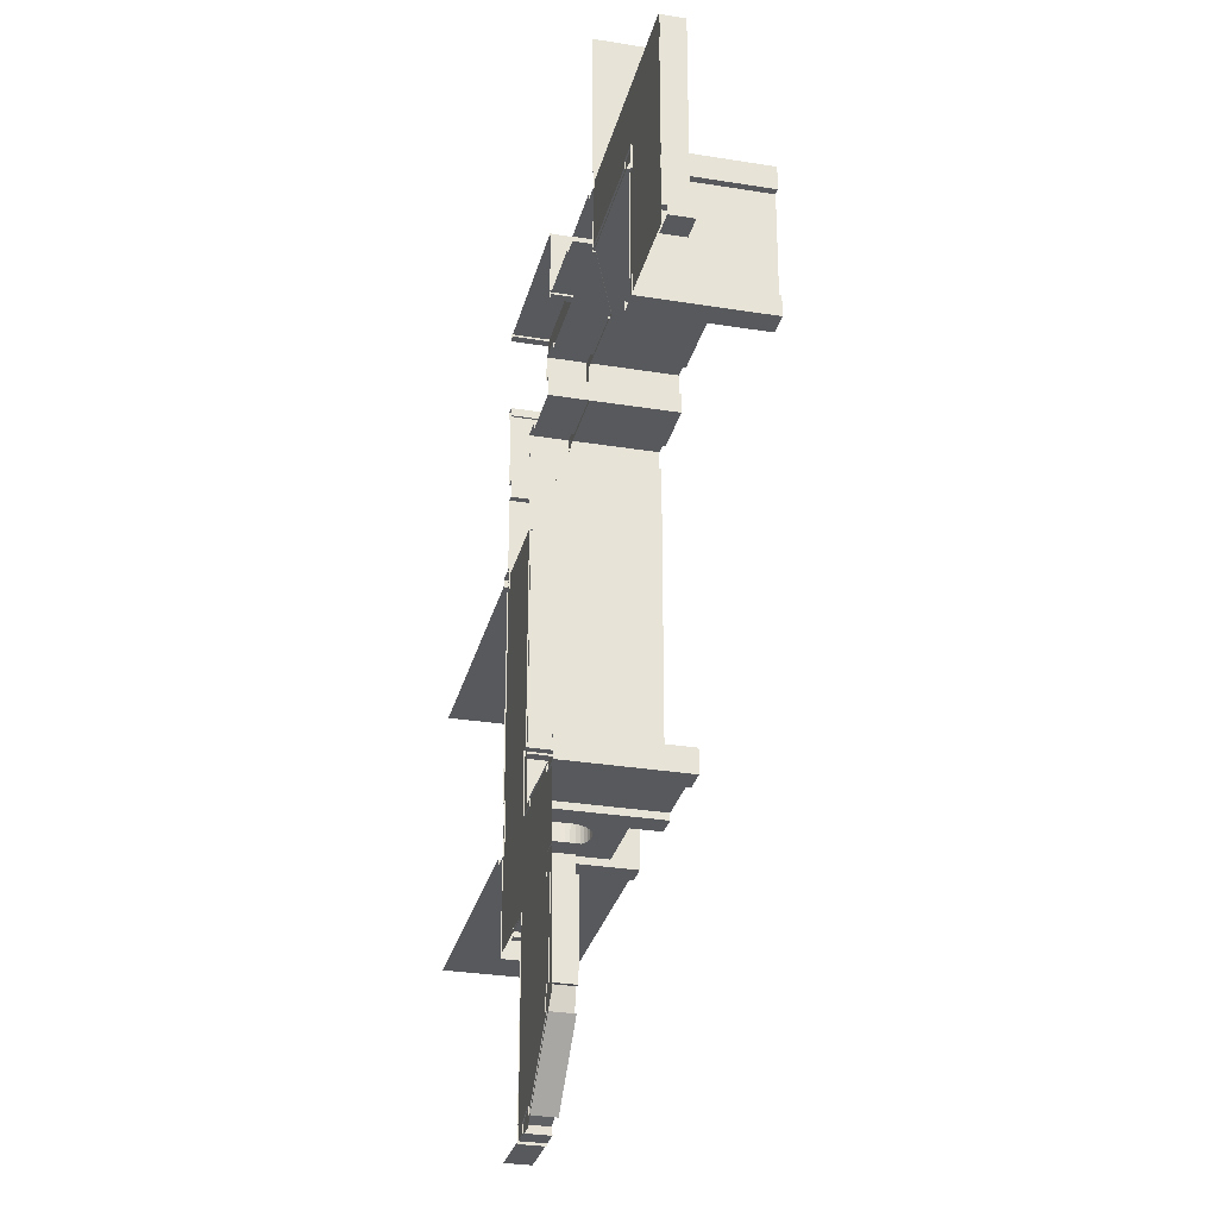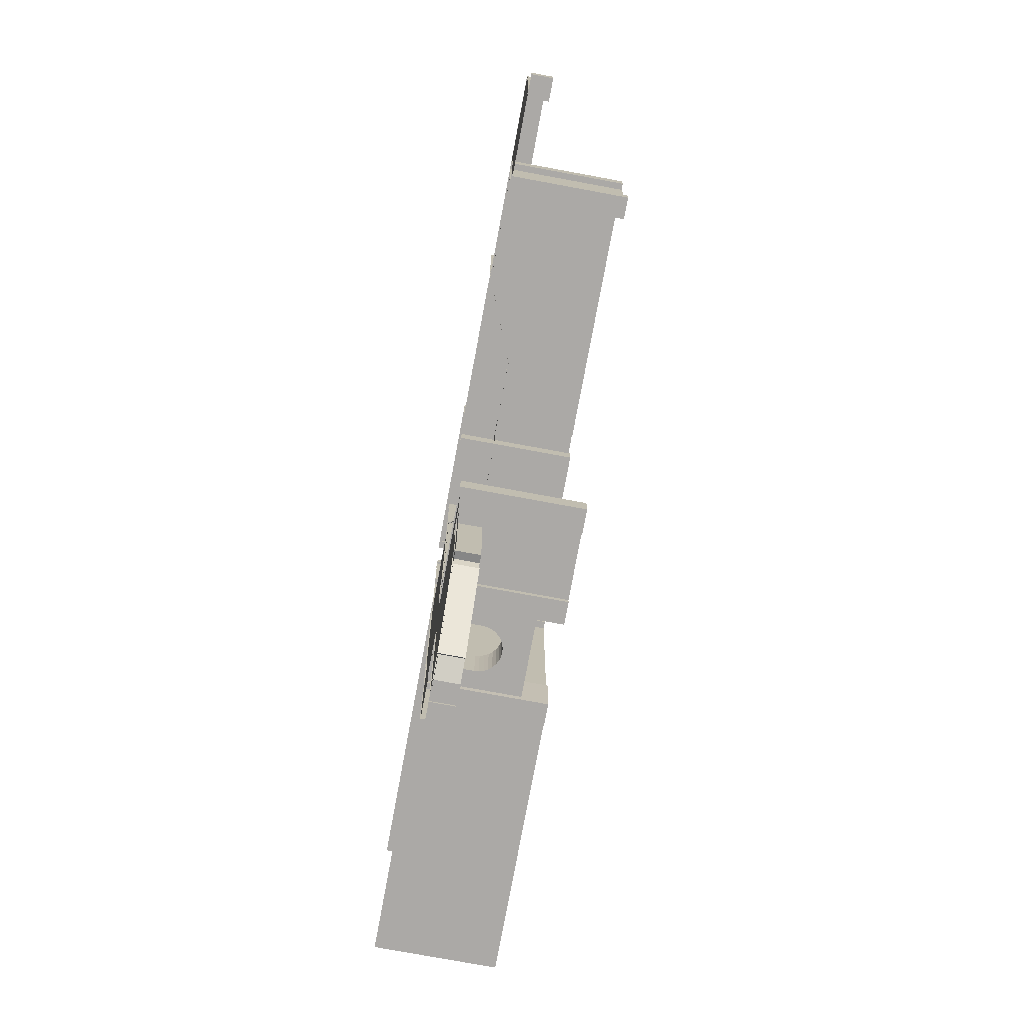
<metadata>
{"format":"obj","ext":"obj","renderer":"f3d","projection":"perspective","resolution":1024,"background":"white","views":[{"elev":-29.4,"azim":76.4,"up":"+Z"},{"elev":-75.6,"azim":79.5,"up":"+Z"}]}
</metadata>
<code>
g Chap01_CloseView_MAZ_M302_P4_Camera_Collider
v -6.365 8.85 -7.973
v -2.745 6.592 -7.145
v -3.11 6.481 -7.145
v -6.365 8.85 -7.973
v -4.165 5.42 -7.145
v -4.276 5.053 -7.145
v -6.365 8.85 -7.973
v -4.276 5.053 -7.145
v -4.313 4.673 -7.145
v -6.59 1.093 11.63
v 1.688 1.093 11.63
v -6.59 3.952 19.41
v 1.688 1.093 11.63
v 1.688 3.952 19.41
v -6.59 3.952 19.41
v 21.82 1.088 22.76
v 21.82 1.088 28.94
v 14.74 3.943 22.76
v 21.82 1.088 28.94
v 14.74 3.943 28.94
v 14.74 3.943 22.76
v -0.4166 0.8928 -7.145
v -0.4166 4.673 -7.145
v 1.819 0.8928 -7.145
v 1.635 8.85 -7.145
v -0.4538 5.053 -7.145
v -0.5647 5.42 -7.145
v -0.7447 5.759 -7.145
v -0.987 6.056 -7.145
v -1.282 6.3 -7.145
v -1.619 6.481 -7.145
v -1.985 6.592 -7.145
v -2.365 6.63 -7.145
v 1.635 8.85 -7.145
v -2.365 6.63 -7.145
v -6.365 8.85 -7.973
v -2.745 6.592 -7.145
v -3.11 6.481 -7.145
v -3.447 6.3 -7.145
v -3.742 6.056 -7.145
v -6.365 8.85 -7.973
v -3.985 5.759 -7.145
v -4.165 5.42 -7.145
v -6.365 8.85 -7.973
v -4.313 4.673 -7.145
v -6.365 0.8928 -7.973
v -4.313 0.8928 -7.145
v -0.4166 0.8928 -11.23
v -0.4166 4.673 -11.23
v -0.4166 0.8928 -7.145
v -0.4166 4.673 -7.145
v -0.4538 5.053 -11.23
v -0.4538 5.053 -7.145
v -0.4166 4.673 -11.23
v -0.4166 4.673 -7.145
v -0.4538 5.053 -11.23
v -0.5647 5.42 -11.23
v -0.4538 5.053 -7.145
v -0.5647 5.42 -7.145
v -0.5647 5.42 -11.23
v -0.7447 5.759 -11.23
v -0.5647 5.42 -7.145
v -0.7447 5.759 -7.145
v -0.7447 5.759 -11.23
v -0.987 6.056 -11.23
v -0.7447 5.759 -7.145
v -0.987 6.056 -7.145
v -0.987 6.056 -11.23
v -1.282 6.3 -11.23
v -0.987 6.056 -7.145
v -1.282 6.3 -7.145
v -1.619 6.481 -11.23
v -1.619 6.481 -7.145
v -1.282 6.3 -11.23
v -1.282 6.3 -7.145
v -1.985 6.592 -11.23
v -1.985 6.592 -7.145
v -1.619 6.481 -11.23
v -1.619 6.481 -7.145
v -2.365 6.63 -11.23
v -2.365 6.63 -7.145
v -1.985 6.592 -11.23
v -1.985 6.592 -7.145
v -4.313 4.673 -7.145
v -4.313 4.673 -11.23
v -4.313 0.8928 -7.145
v -4.313 0.8928 -11.23
v -4.276 5.053 -7.145
v -4.276 5.053 -11.23
v -4.313 4.673 -7.145
v -4.313 4.673 -11.23
v -4.165 5.42 -7.145
v -4.165 5.42 -11.23
v -4.276 5.053 -7.145
v -4.276 5.053 -11.23
v -4.165 5.42 -7.145
v -3.985 5.759 -7.145
v -4.165 5.42 -11.23
v -3.985 5.759 -11.23
v -3.985 5.759 -7.145
v -3.742 6.056 -7.145
v -3.985 5.759 -11.23
v -3.742 6.056 -11.23
v -3.742 6.056 -7.145
v -3.447 6.3 -7.145
v -3.742 6.056 -11.23
v -3.447 6.3 -11.23
v -3.11 6.481 -7.145
v -3.11 6.481 -11.23
v -3.447 6.3 -7.145
v -3.447 6.3 -11.23
v -2.745 6.592 -7.145
v -2.745 6.592 -11.23
v -3.11 6.481 -7.145
v -3.11 6.481 -11.23
v -2.365 6.63 -7.145
v -2.365 6.63 -11.23
v -2.745 6.592 -7.145
v -2.745 6.592 -11.23
v -4.313 0.8928 -11.23
v -4.313 4.673 -11.23
v -6.365 0.8928 -11.23
v -6.365 8.85 -11.23
v -4.276 5.053 -11.23
v -4.165 5.42 -11.23
v -3.985 5.759 -11.23
v -3.742 6.056 -11.23
v -3.447 6.3 -11.23
v -3.11 6.481 -11.23
v -2.745 6.592 -11.23
v 1.635 8.85 -11.23
v -2.365 6.63 -11.23
v -1.985 6.592 -11.23
v -1.619 6.481 -11.23
v -1.282 6.3 -11.23
v -0.987 6.056 -11.23
v -0.7447 5.759 -11.23
v -0.5647 5.42 -11.23
v -0.4538 5.053 -11.23
v -0.4166 4.673 -11.23
v 1.819 0.8928 -11.23
v -0.4166 0.8928 -11.23
v 2.994 0.7962 -11.24
v 8.725 0.7962 -11.24
v 2.994 11.08 -11.24
v 8.725 11.08 -11.24
v 8.725 11.08 -11.95
v 8.725 11.08 -11.24
v 8.725 0.7962 -11.95
v 8.725 0.7962 -11.24
v 10.86 11.08 -11.95
v 8.725 11.08 -11.95
v 10.86 0.7962 -11.95
v 8.725 0.7962 -11.95
v 10.86 11.08 -9.891
v 10.86 11.08 -11.95
v 10.86 0.7962 -9.891
v 10.86 0.7962 -11.95
v 10.08 11.08 -9.891
v 10.86 11.08 -9.891
v 10.08 0.7962 -9.891
v 10.86 0.7962 -9.891
v 2.994 0.7962 -11.85
v 2.994 0.7962 -11.24
v 2.994 11.08 -11.85
v 2.994 11.08 -11.24
v 1.064 0.7962 -11.85
v 2.994 0.7962 -11.85
v 1.064 11.08 -11.85
v 2.994 11.08 -11.85
v 0.9677 0.7962 -6.548
v 1.064 0.7962 -11.85
v 0.9677 11.08 -6.548
v 1.064 11.08 -11.85
v 1.589 0.7962 -6.548
v 0.9677 0.7962 -6.548
v 1.589 11.08 -6.548
v 0.9677 11.08 -6.548
v 1.589 0.7962 18.51
v 1.589 0.7962 -6.548
v 1.589 11.08 18.51
v 1.589 11.08 -6.548
v 0.9812 0.7962 18.51
v 1.589 0.7962 18.51
v 0.9812 11.08 18.51
v 1.589 11.08 18.51
v 0.9812 0.7962 20.41
v 0.9812 0.7962 18.51
v 0.9812 11.08 20.41
v 0.9812 11.08 18.51
v 2.857 0.7962 20.41
v 0.9812 0.7962 20.41
v 2.857 11.08 20.41
v 0.9812 11.08 20.41
v 2.857 0.7962 19.79
v 2.857 0.7962 20.41
v 2.857 11.08 19.79
v 2.857 11.08 20.41
v 7.662 0.7962 19.79
v 2.857 0.7962 19.79
v 7.662 11.08 19.79
v 2.857 11.08 19.79
v 7.662 0.7962 21.45
v 7.662 0.7962 19.79
v 7.662 11.08 21.45
v 7.662 11.08 19.79
v 7.044 0.7962 21.45
v 7.662 0.7962 21.45
v 7.044 11.08 21.45
v 7.662 11.08 21.45
v 7.044 0.7962 23.57
v 7.044 0.7962 21.45
v 7.044 11.08 23.57
v 7.044 11.08 21.45
v 9.135 0.7962 23.57
v 7.044 0.7962 23.57
v 9.135 11.08 23.57
v 7.044 11.08 23.57
v 9.135 0.7962 22.9
v 9.135 0.7962 23.57
v 9.135 11.08 22.9
v 9.135 11.08 23.57
v 31.32 0.7962 22.9
v 9.135 0.7962 22.9
v 31.32 11.08 22.9
v 9.135 11.08 22.9
v 31.32 0.7962 23.48
v 31.32 0.7962 22.9
v 31.32 11.08 23.48
v 31.32 11.08 22.9
v 33.23 0.7962 23.48
v 31.32 0.7962 23.48
v 33.23 11.08 23.48
v 31.32 11.08 23.48
v 33.23 0.7962 21.54
v 33.23 0.7962 23.48
v 33.23 11.08 21.54
v 33.23 11.08 23.48
v 32.67 0.7962 21.54
v 33.23 0.7962 21.54
v 32.67 11.08 21.54
v 33.23 11.08 21.54
v 32.67 0.7962 12.73
v 32.67 0.7962 21.54
v 32.67 11.08 12.73
v 32.67 11.08 21.54
v 33.25 0.7962 12.73
v 32.67 0.7962 12.73
v 33.25 11.08 12.73
v 32.67 11.08 12.73
v 33.25 0.7962 11.03
v 33.25 0.7962 12.73
v 33.25 11.08 11.03
v 33.25 11.08 12.73
v 31.34 0.7962 11.03
v 33.25 0.7962 11.03
v 31.34 11.08 11.03
v 33.25 11.08 11.03
v 31.34 0.7962 11.84
v 31.34 0.7962 11.03
v 31.34 11.08 11.84
v 31.34 11.08 11.03
v 9.947 0.8307 -19.89
v 9.947 0.8307 -27.82
v 9.947 2.86 -19.89
v 9.947 2.86 -27.82
v 8.97 0.8307 -19.89
v 9.947 0.8307 -19.89
v 8.97 2.86 -19.89
v 9.947 2.86 -19.89
v 8.97 0.8307 -18.03
v 8.97 0.8307 -19.89
v 8.97 2.86 -18.03
v 8.97 2.86 -19.89
v 10.74 0.8307 -18.03
v 8.97 0.8307 -18.03
v 10.74 2.86 -18.03
v 8.97 2.86 -18.03
v 9.275 2.86 -27.66
v 9.947 2.86 -27.82
v 9.275 0.8307 -27.66
v 9.947 0.8307 -27.82
v 8.817 2.86 -29.49
v 9.275 2.86 -27.66
v 8.817 0.8307 -29.49
v 9.275 0.8307 -27.66
v 9.451 2.86 -29.65
v 8.817 2.86 -29.49
v 9.451 0.8307 -29.65
v 8.817 0.8307 -29.49
v 4.271 2.86 -34.99
v 9.451 2.86 -29.65
v 4.271 0.8307 -34.99
v 9.451 0.8307 -29.65
v 3.966 2.86 -34.24
v 4.271 2.86 -34.99
v 3.966 0.8307 -34.24
v 4.271 0.8307 -34.99
v 2.21 2.86 -34.91
v 3.966 2.86 -34.24
v 2.21 0.8307 -34.91
v 3.966 0.8307 -34.24
v 2.471 2.86 -35.63
v 2.21 2.86 -34.91
v 2.471 0.8307 -35.63
v 2.21 0.8307 -34.91
v -3.834 2.86 -35.63
v 2.471 2.86 -35.63
v -3.834 0.8307 -35.63
v 2.471 0.8307 -35.63
v 40.64 0.895 28.62
v 40.64 0.895 12.93
v 40.64 2.789 28.62
v 40.64 2.789 12.93
v 40.08 2.789 12.93
v 40.64 2.789 12.93
v 40.08 0.895 12.93
v 40.64 0.895 12.93
v 40.08 2.789 11.07
v 40.08 2.789 12.93
v 40.08 0.895 11.07
v 40.08 0.895 12.93
v 42.09 2.789 11.07
v 40.08 2.789 11.07
v 42.09 0.895 11.07
v 40.08 0.895 11.07
v 42.09 2.789 12.9
v 42.09 2.789 11.07
v 42.09 0.895 12.9
v 42.09 0.895 11.07
v 40.47 0.895 28.62
v 40.64 0.895 28.62
v 40.47 2.789 28.62
v 40.64 2.789 28.62
v 40.47 0.895 28.79
v 40.47 0.895 28.62
v 40.47 2.789 28.79
v 40.47 2.789 28.62
v 21.72 0.895 28.79
v 40.47 0.895 28.79
v 21.72 2.789 28.79
v 40.47 2.789 28.79
v -5.826 0.7962 -11.85
v -5.721 0.7962 -7.362
v -5.826 11.08 -11.85
v -5.721 11.08 -7.362
v -7.756 0.7962 -11.85
v -5.826 0.7962 -11.85
v -7.756 11.08 -11.85
v -5.826 11.08 -11.85
v -7.756 0.7962 -11.23
v -7.756 0.7962 -11.85
v -7.756 11.08 -11.23
v -7.756 11.08 -11.85
v -6.322 11.08 -7.362
v -5.721 11.08 -7.362
v -6.322 0.7962 -7.362
v -5.721 0.7962 -7.362
v -6.322 11.08 10.66
v -6.322 11.08 -7.362
v -6.322 0.7962 10.66
v -6.322 0.7962 -7.362
v -5.706 11.08 10.66
v -6.322 11.08 10.66
v -5.706 0.7962 10.66
v -6.322 0.7962 10.66
v -5.706 11.08 12.56
v -5.706 11.08 10.66
v -5.706 0.7962 12.56
v -5.706 0.7962 10.66
v -7.783 11.08 12.56
v -5.706 11.08 12.56
v -7.783 0.7962 12.56
v -5.706 0.7962 12.56
v 1.688 3.952 19.41
v 1.688 3.952 19.99
v -6.59 3.952 19.41
v -6.59 3.952 19.99
v 1.688 0.8726 11.62
v 1.688 1.093 11.63
v -6.59 0.8726 11.62
v -6.59 1.093 11.63
v 1.688 3.857 20.04
v -6.59 3.857 20.04
v 1.688 3.952 19.99
v -6.59 3.952 19.99
v -6.681 3.902 34.85
v -6.681 3.902 28.86
v 7.781 3.902 34.85
v 7.781 3.902 28.86
v -6.681 3.902 22.71
v 7.781 3.902 22.71
v -6.681 3.902 19.53
v 7.781 3.902 19.53
v 14.3 3.902 28.86
v 14.3 3.902 22.71
v 32.5 0.9135 28.86
v 21.75 0.9135 28.86
v 21.75 0.9135 22.7
v 32.5 0.9135 22.7
v 40.68 0.9135 28.86
v 40.68 0.9135 22.7
v 32.65 0.8964 11.41
v 40.65 0.8964 11.41
v -6.373 0.8918 11.96
v -6.373 0.8918 -11.12
v 1.734 0.8918 11.96
v 1.734 0.8918 -11.12
v 0.6388 0.8918 -19.29
v -6.373 0.8918 -19.29
v 10.47 0.8964 -19.19
v 10.02 0.8964 -11.19
v 10.76 0.8918 -28.63
v 3.79 0.8918 -35.69
v 0.6388 0.8918 -35.69
v -6.427 0.8456 12.49
v -6.427 0.8456 18.99
v -6.427 5.729 12.49
v -6.427 5.729 18.99
v -5.865 5.729 18.99
v -6.427 5.729 18.99
v -5.865 0.8456 18.99
v -6.427 0.8456 18.99
v -5.865 5.729 20.54
v -5.865 5.729 18.99
v -5.865 0.8456 20.54
v -5.865 0.8456 18.99
v -6.64 5.729 20.54
v -5.865 5.729 20.54
v -6.64 0.8456 20.54
v -5.865 0.8456 20.54
v -6.64 5.729 26.99
v -6.64 5.729 20.54
v -6.64 0.8456 26.99
v -6.64 0.8456 20.54
v -6.463 5.729 34.62
v -7.163 5.729 34.62
v -6.463 0.8456 34.62
v -7.163 0.8456 34.62
v -6.463 5.729 34.81
v -6.463 5.729 34.62
v -6.463 0.8456 34.81
v -6.463 0.8456 34.62
v 7.476 5.729 34.81
v -6.463 5.729 34.81
v 7.476 0.8456 34.81
v -6.463 0.8456 34.81
v 7.476 5.729 34.63
v 7.476 5.729 34.81
v 7.476 0.8456 34.63
v 7.476 0.8456 34.81
v 7.64 5.729 34.63
v 7.476 5.729 34.63
v 7.64 0.8456 34.63
v 7.476 0.8456 34.63
v 7.64 5.729 29.32
v 7.64 5.729 34.63
v 7.64 0.8456 29.32
v 7.64 0.8456 34.63
v 7.474 5.729 29.32
v 7.64 5.729 29.32
v 7.474 0.8456 29.32
v 7.64 0.8456 29.32
v 7.474 5.729 28.63
v 7.474 5.729 29.32
v 7.474 0.8456 28.63
v 7.474 0.8456 29.32
v 8.164 5.729 28.63
v 7.474 5.729 28.63
v 8.164 0.8456 28.63
v 7.474 0.8456 28.63
v 8.164 5.729 28.8
v 8.164 5.729 28.63
v 8.164 0.8456 28.8
v 8.164 0.8456 28.63
v 13.75 5.729 28.8
v 8.164 5.729 28.8
v 13.75 0.8456 28.8
v 8.164 0.8456 28.8
v 13.75 5.729 28.41
v 13.75 5.729 28.8
v 13.75 0.8456 28.41
v 13.75 0.8456 28.8
v 15.31 5.729 28.41
v 13.75 5.729 28.41
v 15.31 0.8456 28.41
v 13.75 0.8456 28.41
v 15.31 5.729 28.83
v 15.31 5.729 28.41
v 15.31 0.8456 28.83
v 15.31 0.8456 28.41
v 20.47 5.729 28.83
v 15.31 5.729 28.83
v 20.47 0.8456 28.83
v 15.31 0.8456 28.83
v 20.47 5.729 28.27
v 20.47 5.729 28.83
v 20.47 0.8456 28.27
v 20.47 0.8456 28.83
v 22.02 5.729 28.27
v 20.47 5.729 28.27
v 22.02 0.8456 28.27
v 20.47 0.8456 28.27
v 22.02 5.729 29.85
v 22.02 5.729 28.27
v 22.02 0.8456 29.85
v 22.02 0.8456 28.27
v 14.74 3.943 28.94
v 14.21 3.945 28.94
v 14.74 3.943 22.76
v 14.21 3.945 22.76
v 21.83 0.8661 28.94
v 21.82 1.088 28.94
v 21.83 0.8661 22.76
v 21.82 1.088 22.76
v 14.16 3.851 28.94
v 14.16 3.851 22.76
v 14.21 3.945 28.94
v 14.21 3.945 22.76
v 0.6822 0.8336 -34.47
v 0.6822 0.8336 -19.72
v 0.6822 2.818 -34.47
v 0.6822 2.818 -19.72
v 0.8547 2.818 -19.72
v 0.6822 2.818 -19.72
v 0.8547 0.8336 -19.72
v 0.6822 0.8336 -19.72
v 0.8547 2.818 -19.03
v 0.8547 2.818 -19.72
v 0.8547 0.8336 -19.03
v 0.8547 0.8336 -19.72
v 0.1689 2.818 -19.03
v 0.8547 2.818 -19.03
v 0.1689 0.8336 -19.03
v 0.8547 0.8336 -19.03
v 0.1689 2.818 -19.18
v 0.1689 2.818 -19.03
v 0.1689 0.8336 -19.18
v 0.1689 0.8336 -19.03
v -1.976 2.818 -19.18
v 0.1689 2.818 -19.18
v -1.976 0.8336 -19.18
v 0.1689 0.8336 -19.18
v 0.857 0.8336 -34.47
v 0.6822 0.8336 -34.47
v 0.857 2.818 -34.47
v 0.6822 2.818 -34.47
v 0.857 0.8336 -35.84
v 0.857 0.8336 -34.47
v 0.857 2.818 -35.84
v 0.857 2.818 -34.47
v -6.16 2.818 -19.02
v -6.16 2.818 -19.72
v -6.16 0.8336 -19.02
v -6.16 0.8336 -19.72
v -6.329 2.818 -19.02
v -6.16 2.818 -19.02
v -6.329 0.8336 -19.02
v -6.16 0.8336 -19.02
v -6.329 2.818 -11.62
v -6.329 2.818 -19.02
v -6.329 0.8336 -11.62
v -6.329 0.8336 -19.02
v -29.78 0.7962 -11.23
v -7.756 0.7962 -11.23
v -29.78 11.08 -11.23
v -7.756 11.08 -11.23
v -7.783 11.08 11.92
v -7.783 11.08 12.56
v -7.783 0.7962 11.92
v -7.783 0.7962 12.56
v -30.64 11.08 11.92
v -7.783 11.08 11.92
v -30.64 0.7962 11.92
v -7.783 0.7962 11.92
v 21.69 5.729 29.85
v 22.02 5.729 29.85
v 21.69 0.8456 29.85
v 22.02 0.8456 29.85
v 21.69 5.729 42.32
v 21.69 5.729 29.85
v 21.69 0.8456 42.32
v 21.69 0.8456 29.85
v -1.976 2.818 -19.02
v -1.976 2.818 -19.18
v -1.976 0.8336 -19.02
v -1.976 0.8336 -19.18
v -2.68 2.818 -19.02
v -1.976 2.818 -19.02
v -2.68 0.8336 -19.02
v -1.976 0.8336 -19.02
v -2.68 2.818 -19.72
v -2.68 2.818 -19.02
v -2.68 0.8336 -19.72
v -2.68 0.8336 -19.02
v -1.981 2.818 -19.72
v -2.68 2.818 -19.72
v -1.981 0.8336 -19.72
v -2.68 0.8336 -19.72
v -6.873 0.8336 -19.72
v -6.16 0.8336 -19.72
v -6.873 2.818 -19.72
v -6.16 2.818 -19.72
v -6.465 5.729 26.99
v -6.64 5.729 26.99
v -6.465 0.8456 26.99
v -6.64 0.8456 26.99
v -6.465 5.729 27.69
v -6.465 5.729 26.99
v -6.465 0.8456 27.69
v -6.465 0.8456 26.99
v -7.165 5.729 27.69
v -6.465 5.729 27.69
v -7.165 0.8456 27.69
v -6.465 0.8456 27.69
v -7.165 5.729 26.98
v -7.165 5.729 27.69
v -7.165 0.8456 26.98
v -7.165 0.8456 27.69
v -7.163 0.8456 35.34
v -7.163 0.8456 34.62
v -7.163 5.729 35.34
v -7.163 5.729 34.62
g Chap01_CloseView_MAZ_M302_P4_Camera_Collider_0
f 3 2 1
f 6 5 4
f 9 8 7
f 12 11 10
f 15 14 13
f 18 17 16
f 21 20 19
f 24 23 22
f 24 25 23
f 25 26 23
f 25 27 26
f 25 28 27
f 25 29 28
f 25 30 29
f 25 31 30
f 25 32 31
f 25 33 32
f 36 35 34
f 36 37 35
f 39 38 36
f 40 39 36
f 42 40 41
f 43 42 41
f 46 45 44
f 46 47 45
f 50 49 48
f 50 51 49
f 54 53 52
f 54 55 53
f 58 57 56
f 58 59 57
f 62 61 60
f 62 63 61
f 66 65 64
f 66 67 65
f 70 69 68
f 70 71 69
f 74 73 72
f 74 75 73
f 78 77 76
f 78 79 77
f 82 81 80
f 82 83 81
f 86 85 84
f 86 87 85
f 90 89 88
f 90 91 89
f 94 93 92
f 94 95 93
f 98 97 96
f 98 99 97
f 102 101 100
f 102 103 101
f 106 105 104
f 106 107 105
f 110 109 108
f 110 111 109
f 114 113 112
f 114 115 113
f 118 117 116
f 118 119 117
f 122 121 120
f 122 123 121
f 123 124 121
f 123 125 124
f 123 126 125
f 123 127 126
f 123 128 127
f 123 129 128
f 123 130 129
f 131 130 123
f 130 131 132
f 133 132 131
f 134 133 131
f 135 134 131
f 136 135 131
f 137 136 131
f 138 137 131
f 139 138 131
f 140 139 131
f 141 140 131
f 141 142 140
f 145 144 143
f 145 146 144
f 149 148 147
f 149 150 148
f 153 152 151
f 153 154 152
f 157 156 155
f 157 158 156
f 161 160 159
f 161 162 160
f 165 164 163
f 165 166 164
f 169 168 167
f 169 170 168
f 173 172 171
f 173 174 172
f 177 176 175
f 177 178 176
f 181 180 179
f 181 182 180
f 185 184 183
f 185 186 184
f 189 188 187
f 189 190 188
f 193 192 191
f 193 194 192
f 197 196 195
f 197 198 196
f 201 200 199
f 201 202 200
f 205 204 203
f 205 206 204
f 209 208 207
f 209 210 208
f 213 212 211
f 213 214 212
f 217 216 215
f 217 218 216
f 221 220 219
f 221 222 220
f 225 224 223
f 225 226 224
f 229 228 227
f 229 230 228
f 233 232 231
f 233 234 232
f 237 236 235
f 237 238 236
f 241 240 239
f 241 242 240
f 245 244 243
f 245 246 244
f 249 248 247
f 249 250 248
f 253 252 251
f 253 254 252
f 257 256 255
f 257 258 256
f 261 260 259
f 261 262 260
f 265 264 263
f 265 266 264
f 269 268 267
f 269 270 268
f 273 272 271
f 273 274 272
f 277 276 275
f 277 278 276
f 281 280 279
f 281 282 280
f 285 284 283
f 285 286 284
f 289 288 287
f 289 290 288
f 293 292 291
f 293 294 292
f 297 296 295
f 297 298 296
f 301 300 299
f 301 302 300
f 305 304 303
f 305 306 304
f 309 308 307
f 309 310 308
f 313 312 311
f 313 314 312
f 317 316 315
f 317 318 316
f 321 320 319
f 321 322 320
f 325 324 323
f 325 326 324
f 329 328 327
f 329 330 328
f 333 332 331
f 333 334 332
f 337 336 335
f 337 338 336
f 341 340 339
f 341 342 340
f 345 344 343
f 345 346 344
f 349 348 347
f 349 350 348
f 353 352 351
f 353 354 352
f 357 356 355
f 357 358 356
f 361 360 359
f 361 362 360
f 365 364 363
f 365 366 364
f 369 368 367
f 369 370 368
f 373 372 371
f 373 374 372
f 377 376 375
f 377 378 376
f 381 380 379
f 381 382 380
f 385 384 383
f 385 386 384
f 389 388 387
f 389 390 388
f 390 391 388
f 390 392 391
f 392 393 391
f 392 394 393
f 392 390 395
f 392 395 396
f 399 398 397
f 399 397 400
f 400 397 401
f 400 401 402
f 402 403 400
f 402 404 403
f 407 406 405
f 407 408 406
f 409 406 408
f 409 410 406
f 408 411 409
f 408 412 411
f 411 413 409
f 414 409 413
f 414 415 409
f 418 417 416
f 418 419 417
f 422 421 420
f 422 423 421
f 426 425 424
f 426 427 425
f 430 429 428
f 430 431 429
f 434 433 432
f 434 435 433
f 438 437 436
f 438 439 437
f 442 441 440
f 442 443 441
f 446 445 444
f 446 447 445
f 450 449 448
f 450 451 449
f 454 453 452
f 454 455 453
f 458 457 456
f 458 459 457
f 462 461 460
f 462 463 461
f 466 465 464
f 466 467 465
f 470 469 468
f 470 471 469
f 474 473 472
f 474 475 473
f 478 477 476
f 478 479 477
f 482 481 480
f 482 483 481
f 486 485 484
f 486 487 485
f 490 489 488
f 490 491 489
f 494 493 492
f 494 495 493
f 498 497 496
f 498 499 497
f 502 501 500
f 502 503 501
f 506 505 504
f 506 507 505
f 510 509 508
f 510 511 509
f 514 513 512
f 514 515 513
f 518 517 516
f 518 519 517
f 522 521 520
f 522 523 521
f 526 525 524
f 526 527 525
f 530 529 528
f 530 531 529
f 534 533 532
f 534 535 533
f 538 537 536
f 538 539 537
f 542 541 540
f 542 543 541
f 546 545 544
f 546 547 545
f 550 549 548
f 550 551 549
f 554 553 552
f 554 555 553
f 558 557 556
f 558 559 557
f 562 561 560
f 562 563 561
f 566 565 564
f 566 567 565
f 570 569 568
f 570 571 569
f 574 573 572
f 574 575 573
f 578 577 576
f 578 579 577
f 582 581 580
f 582 583 581
f 586 585 584
f 586 587 585
f 590 589 588
f 590 591 589
f 594 593 592
f 594 595 593
f 598 597 596
f 598 599 597
f 602 601 600
f 602 603 601
f 606 605 604
f 606 607 605
f 610 609 608
f 610 611 609
f 614 613 612
f 614 615 613
f 618 617 616
f 618 619 617
f 622 621 620
f 622 623 621

</code>
